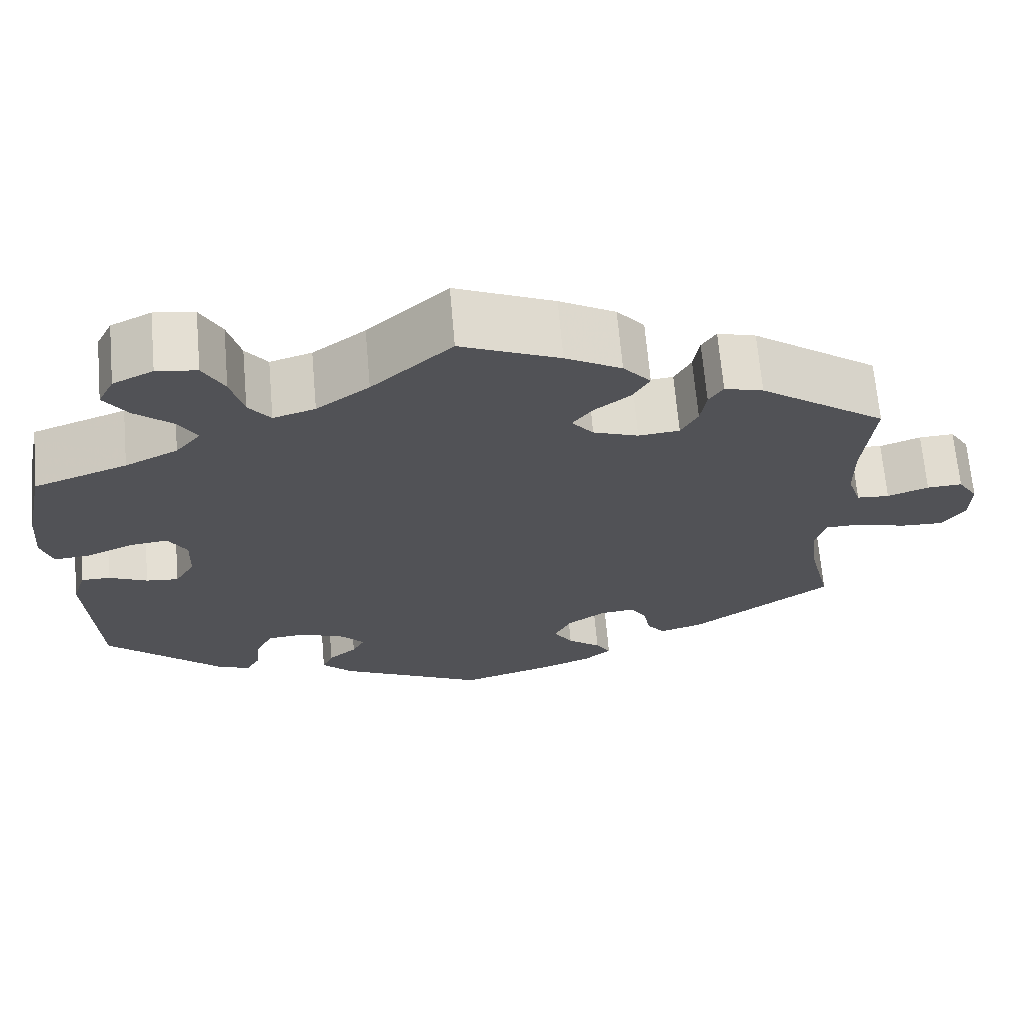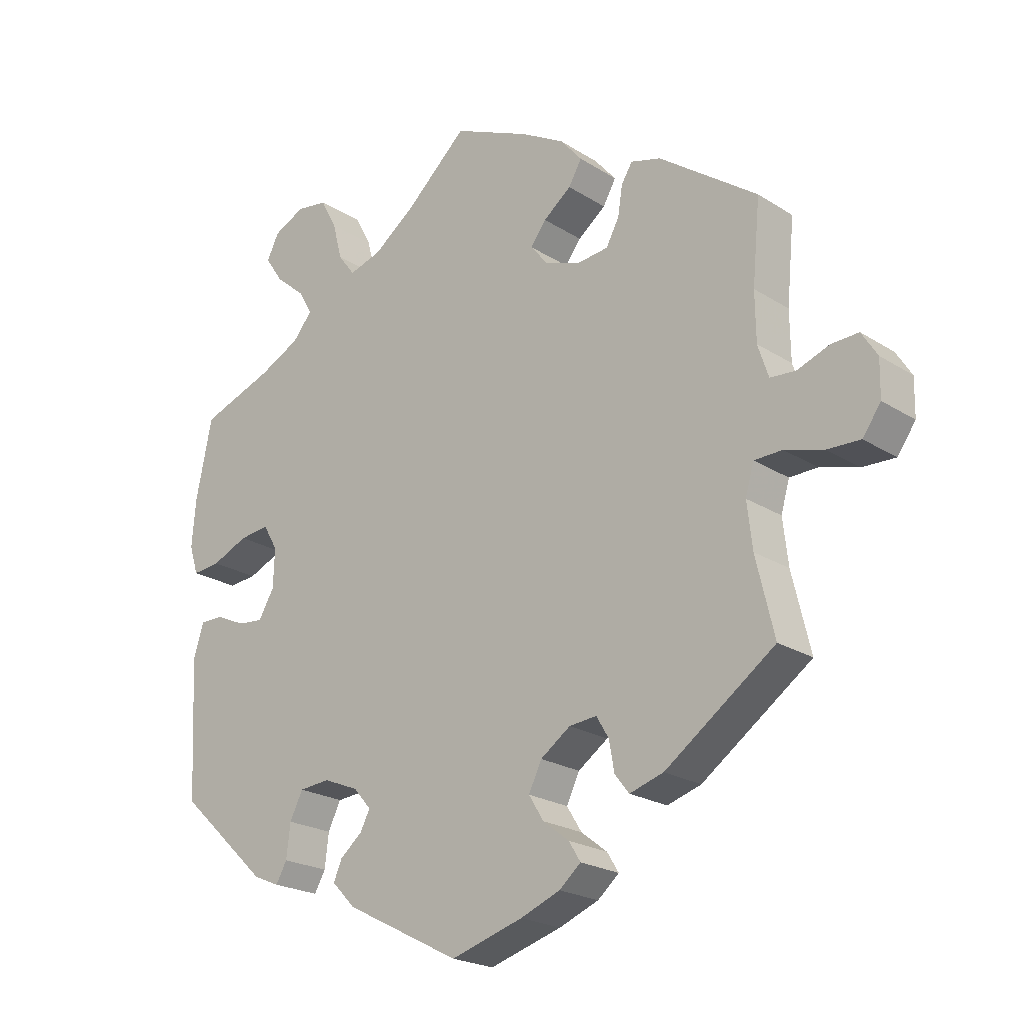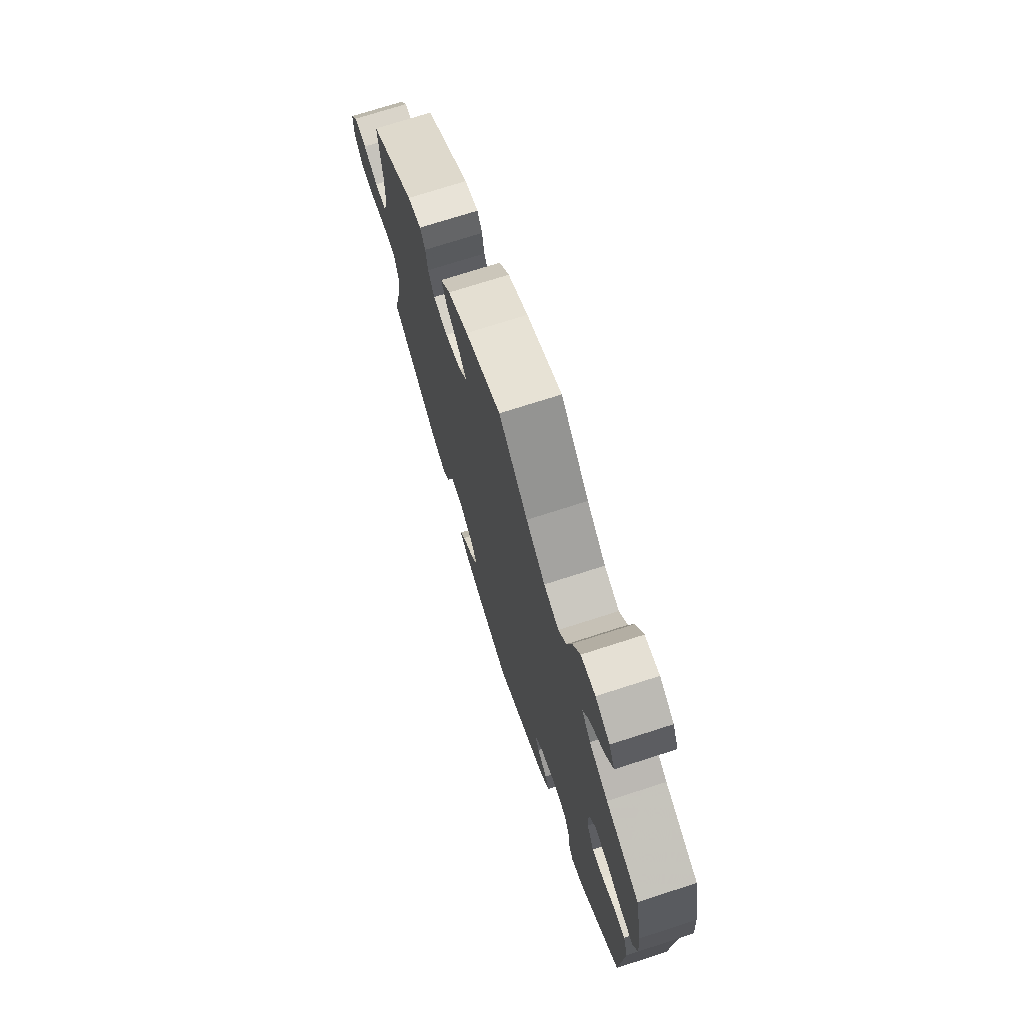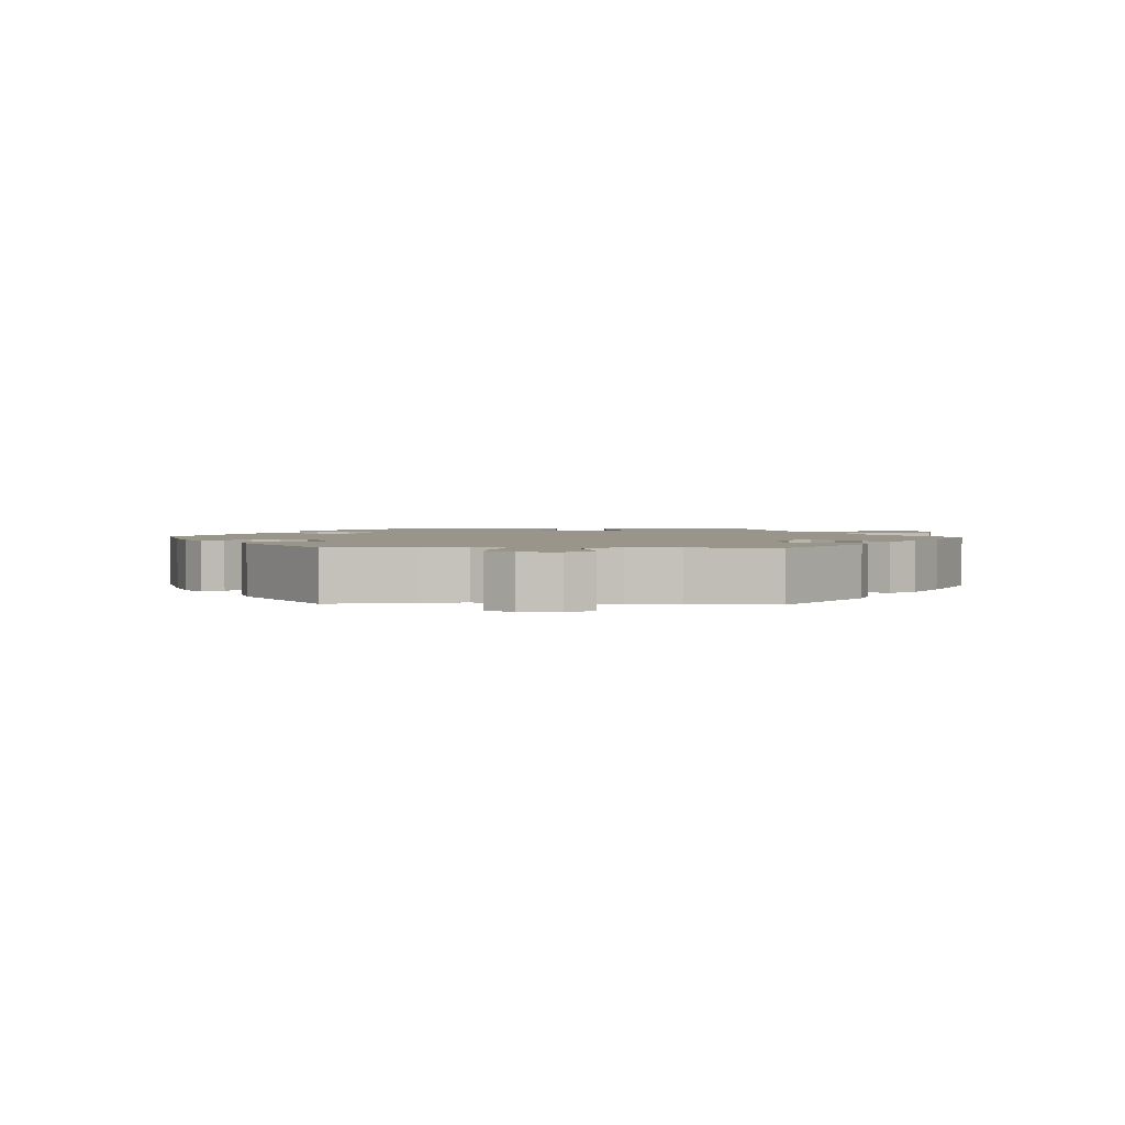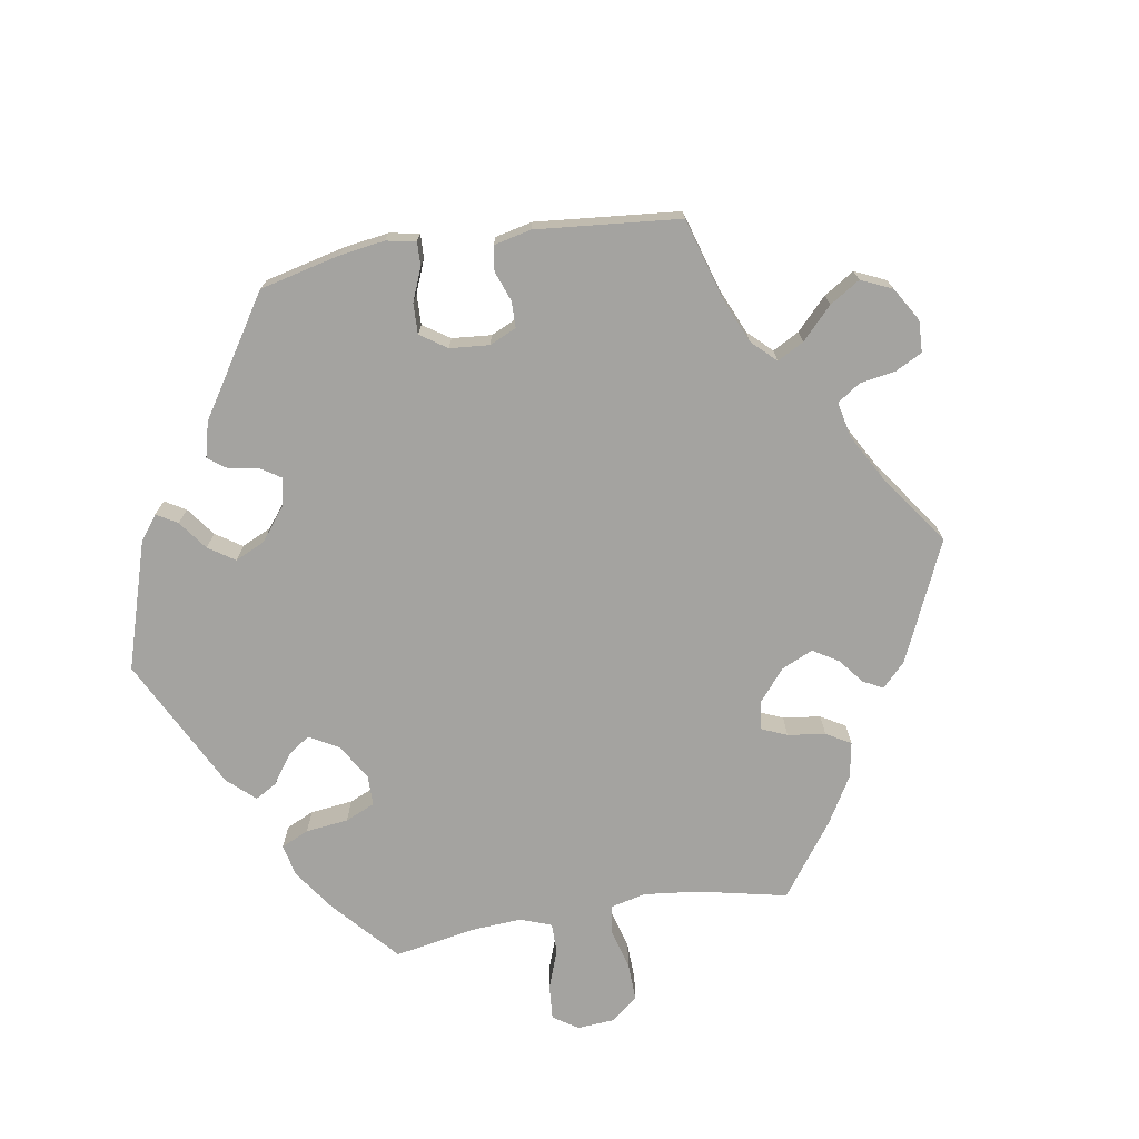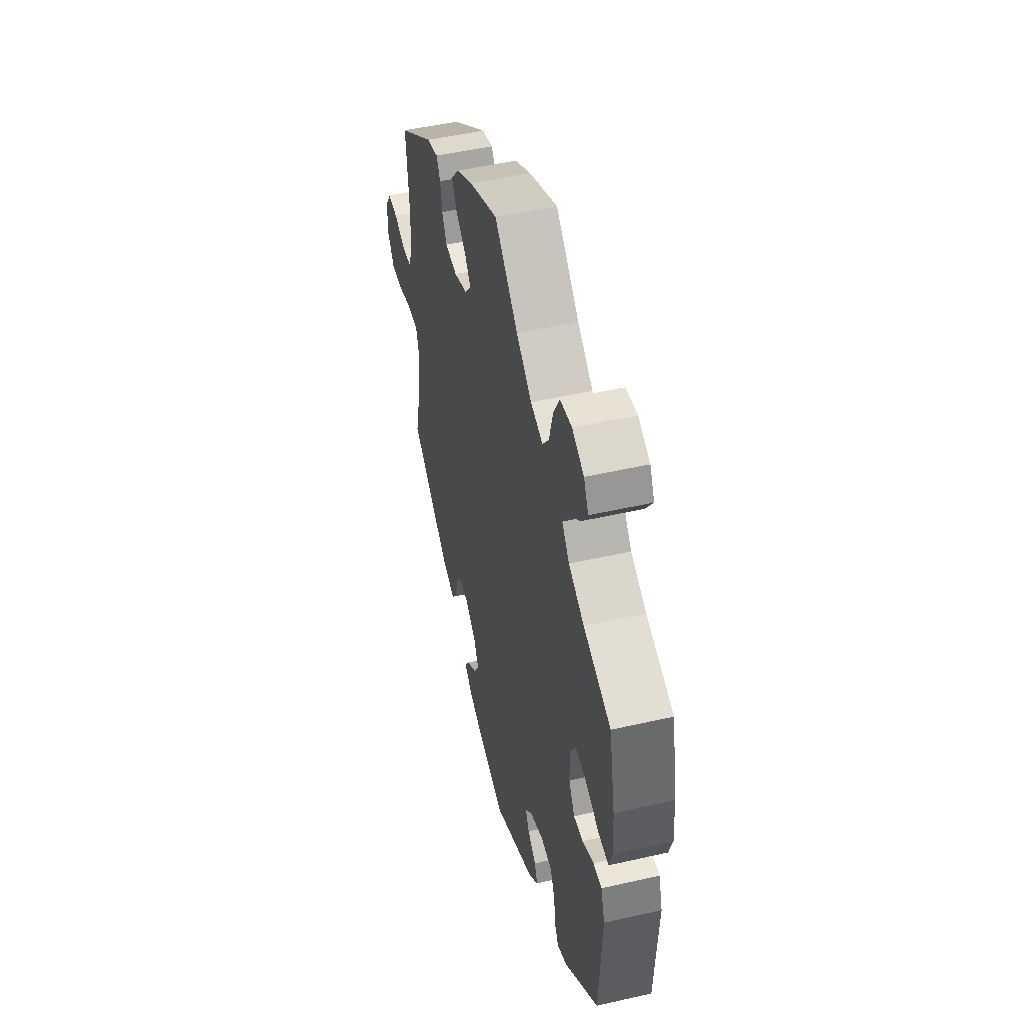
<metadata>
{"format":"obj","ext":"obj","renderer":"f3d","projection":"perspective","resolution":1024,"background":"white","views":[{"elev":68.1,"azim":175.0,"up":"+Z"},{"elev":-22.0,"azim":-137.8,"up":"+Z"},{"elev":72.5,"azim":72.1,"up":"+Z"},{"elev":2.2,"azim":-88.2,"up":"+Y"},{"elev":-73.0,"azim":-140.6,"up":"+Y"},{"elev":49.1,"azim":75.8,"up":"+Z"}]}
</metadata>
<code>
v -0.473 0.07 -0.172
v -0.465 0.07 -0.103
v -0.478 0.07 -0.058
v -0.521 0.07 -0.057
v -0.58 0.07 -0.074
v -0.631 0.07 -0.076
v -0.659 0.07 -0.037
v -0.66 0.07 0.019
v -0.636 0.07 0.057
v -0.594 0.07 0.055
v -0.545 0.07 0.037
v -0.506 0.07 0.04
v -0.49 0.07 0.089
v -0.489 0.07 0.163
v -0.501 0.07 0.288
v -0.35 0.07 0.397
v -0.304 0.07 0.41
v -0.287 0.07 0.383
v -0.28 0.07 0.338
v -0.26 0.07 0.301
v -0.211 0.07 0.296
v -0.157 0.07 0.316
v -0.131 0.07 0.348
v -0.155 0.07 0.38
v -0.198 0.07 0.413
v -0.218 0.07 0.448
v -0.185 0.07 0.487
v -0.118 0.07 0.525
v 0 0.07 0.577
v 0.096 0.07 0.49
v 0.159 0.07 0.444
v 0.209 0.07 0.429
v 0.235 0.07 0.463
v 0.25 0.07 0.52
v 0.275 0.07 0.567
v 0.323 0.07 0.574
v 0.371 0.07 0.551
v 0.39 0.07 0.513
v 0.362 0.07 0.472
v 0.316 0.07 0.433
v 0.295 0.07 0.396
v 0.325 0.07 0.36
v 0.388 0.07 0.329
v 0.5 0.07 0.289
v 0.525 0.07 0.168
v 0.531 0.07 0.096
v 0.517 0.07 0.052
v 0.474 0.07 0.056
v 0.418 0.07 0.08
v 0.372 0.07 0.085
v 0.35 0.07 0.047
v 0.352 0.07 -0.012
v 0.376 0.07 -0.053
v 0.415 0.07 -0.049
v 0.461 0.07 -0.028
v 0.496 0.07 -0.028
v 0.512 0.07 -0.078
v 0.501 0.07 -0.289
v 0.362 0.07 -0.418
v 0.322 0.07 -0.435
v 0.305 0.07 -0.405
v 0.299 0.07 -0.354
v 0.279 0.07 -0.314
v 0.232 0.07 -0.31
v 0.178 0.07 -0.332
v 0.151 0.07 -0.363
v 0.166 0.07 -0.392
v 0.2 0.07 -0.42
v 0.213 0.07 -0.45
v 0.177 0.07 -0.487
v 0 0.07 -0.578
v -0.111 0.07 -0.545
v -0.172 0.07 -0.521
v -0.205 0.07 -0.493
v -0.187 0.07 -0.464
v -0.147 0.07 -0.433
v -0.124 0.07 -0.396
v -0.144 0.07 -0.355
v -0.19 0.07 -0.323
v -0.232 0.07 -0.319
v -0.251 0.07 -0.351
v -0.259 0.07 -0.396
v -0.281 0.07 -0.424
v -0.333 0.07 -0.408
v -0.501 0.07 -0.289
v -0.473 0 -0.172
v -0.465 0 -0.103
v -0.478 0 -0.058
v -0.521 0 -0.057
v -0.58 0 -0.074
v -0.631 0 -0.076
v -0.659 0 -0.037
v -0.66 0 0.019
v -0.636 0 0.057
v -0.594 0 0.055
v -0.545 0 0.037
v -0.506 0 0.04
v -0.49 0 0.089
v -0.489 0 0.163
v -0.501 0 0.288
v -0.35 0 0.397
v -0.304 0 0.41
v -0.287 0 0.383
v -0.28 0 0.338
v -0.26 0 0.301
v -0.211 0 0.296
v -0.157 0 0.316
v -0.131 0 0.348
v -0.155 0 0.38
v -0.198 0 0.413
v -0.218 0 0.448
v -0.185 0 0.487
v -0.118 0 0.525
v 0 0 0.577
v 0.096 0 0.49
v 0.159 0 0.444
v 0.209 0 0.429
v 0.235 0 0.463
v 0.25 0 0.52
v 0.275 0 0.567
v 0.323 0 0.574
v 0.371 0 0.551
v 0.39 0 0.513
v 0.362 0 0.472
v 0.316 0 0.433
v 0.295 0 0.396
v 0.325 0 0.36
v 0.388 0 0.329
v 0.5 0 0.289
v 0.525 0 0.168
v 0.531 0 0.096
v 0.517 0 0.052
v 0.474 0 0.056
v 0.418 0 0.08
v 0.372 0 0.085
v 0.35 0 0.047
v 0.352 0 -0.012
v 0.376 0 -0.053
v 0.415 0 -0.049
v 0.461 0 -0.028
v 0.496 0 -0.028
v 0.512 0 -0.078
v 0.501 0 -0.289
v 0.362 0 -0.418
v 0.322 0 -0.435
v 0.305 0 -0.405
v 0.299 0 -0.354
v 0.279 0 -0.314
v 0.232 0 -0.31
v 0.178 0 -0.332
v 0.151 0 -0.363
v 0.166 0 -0.392
v 0.2 0 -0.42
v 0.213 0 -0.45
v 0.177 0 -0.487
v 0 0 -0.578
v -0.111 0 -0.545
v -0.172 0 -0.521
v -0.205 0 -0.493
v -0.187 0 -0.464
v -0.147 0 -0.433
v -0.124 0 -0.396
v -0.144 0 -0.355
v -0.19 0 -0.323
v -0.232 0 -0.319
v -0.251 0 -0.351
v -0.259 0 -0.396
v -0.281 0 -0.424
v -0.333 0 -0.408
v -0.501 0 -0.289
f 84 85 1
f 81 82 83 84
f 80 81 84 1
f 79 80 1 2
f 78 79 2 3
f 73 74 75 76
f 73 76 77
f 72 73 77
f 71 72 77
f 70 71 77 78
f 67 68 69 70
f 66 67 70 78
f 59 60 61 62
f 59 62 63
f 58 59 63
f 57 58 63 64
f 54 55 56 57
f 53 54 57 64
f 46 47 48 49
f 46 49 50
f 43 44 45 46
f 42 43 46 50
f 41 42 50 51
f 37 38 39 40
f 37 40 41
f 36 37 41
f 33 34 35 36
f 32 33 36 41
f 31 32 41 51
f 27 28 29 30
f 24 25 26 27
f 23 24 27 30
f 22 23 30 31
f 16 17 18 19
f 14 15 16 19
f 13 14 19 20
f 12 13 20 21
f 8 9 10 11
f 8 11 12
f 7 8 12
f 4 5 6 7
f 3 4 7 12
f 65 66 78 3
f 52 53 64 65
f 22 31 51 52
f 21 22 52 65
f 3 12 21 65
f 86 170 169
f 169 168 167 166
f 86 169 166 165
f 87 86 165 164
f 88 87 164 163
f 161 160 159 158
f 162 161 158
f 162 158 157
f 162 157 156
f 163 162 156 155
f 155 154 153 152
f 163 155 152 151
f 147 146 145 144
f 148 147 144
f 148 144 143
f 149 148 143 142
f 142 141 140 139
f 149 142 139 138
f 134 133 132 131
f 135 134 131
f 131 130 129 128
f 135 131 128 127
f 136 135 127 126
f 125 124 123 122
f 126 125 122
f 126 122 121
f 121 120 119 118
f 126 121 118 117
f 136 126 117 116
f 115 114 113 112
f 112 111 110 109
f 115 112 109 108
f 116 115 108 107
f 104 103 102 101
f 104 101 100 99
f 105 104 99 98
f 106 105 98 97
f 96 95 94 93
f 97 96 93
f 97 93 92
f 92 91 90 89
f 97 92 89 88
f 88 163 151 150
f 150 149 138 137
f 137 136 116 107
f 150 137 107 106
f 150 106 97 88
f 1 86 87 2
f 2 87 88 3
f 3 88 89 4
f 4 89 90 5
f 5 90 91 6
f 6 91 92 7
f 7 92 93 8
f 8 93 94 9
f 9 94 95 10
f 10 95 96 11
f 11 96 97 12
f 12 97 98 13
f 13 98 99 14
f 14 99 100 15
f 15 100 101 16
f 16 101 102 17
f 17 102 103 18
f 18 103 104 19
f 19 104 105 20
f 20 105 106 21
f 21 106 107 22
f 22 107 108 23
f 23 108 109 24
f 24 109 110 25
f 25 110 111 26
f 26 111 112 27
f 27 112 113 28
f 28 113 114 29
f 29 114 115 30
f 30 115 116 31
f 31 116 117 32
f 32 117 118 33
f 33 118 119 34
f 34 119 120 35
f 35 120 121 36
f 36 121 122 37
f 37 122 123 38
f 38 123 124 39
f 39 124 125 40
f 40 125 126 41
f 41 126 127 42
f 42 127 128 43
f 43 128 129 44
f 44 129 130 45
f 45 130 131 46
f 46 131 132 47
f 47 132 133 48
f 48 133 134 49
f 49 134 135 50
f 50 135 136 51
f 51 136 137 52
f 52 137 138 53
f 53 138 139 54
f 54 139 140 55
f 55 140 141 56
f 56 141 142 57
f 57 142 143 58
f 58 143 144 59
f 59 144 145 60
f 60 145 146 61
f 61 146 147 62
f 62 147 148 63
f 63 148 149 64
f 64 149 150 65
f 65 150 151 66
f 66 151 152 67
f 67 152 153 68
f 68 153 154 69
f 69 154 155 70
f 70 155 156 71
f 71 156 157 72
f 72 157 158 73
f 73 158 159 74
f 74 159 160 75
f 75 160 161 76
f 76 161 162 77
f 77 162 163 78
f 78 163 164 79
f 79 164 165 80
f 80 165 166 81
f 81 166 167 82
f 82 167 168 83
f 83 168 169 84
f 84 169 170 85
f 85 170 86 1

</code>
